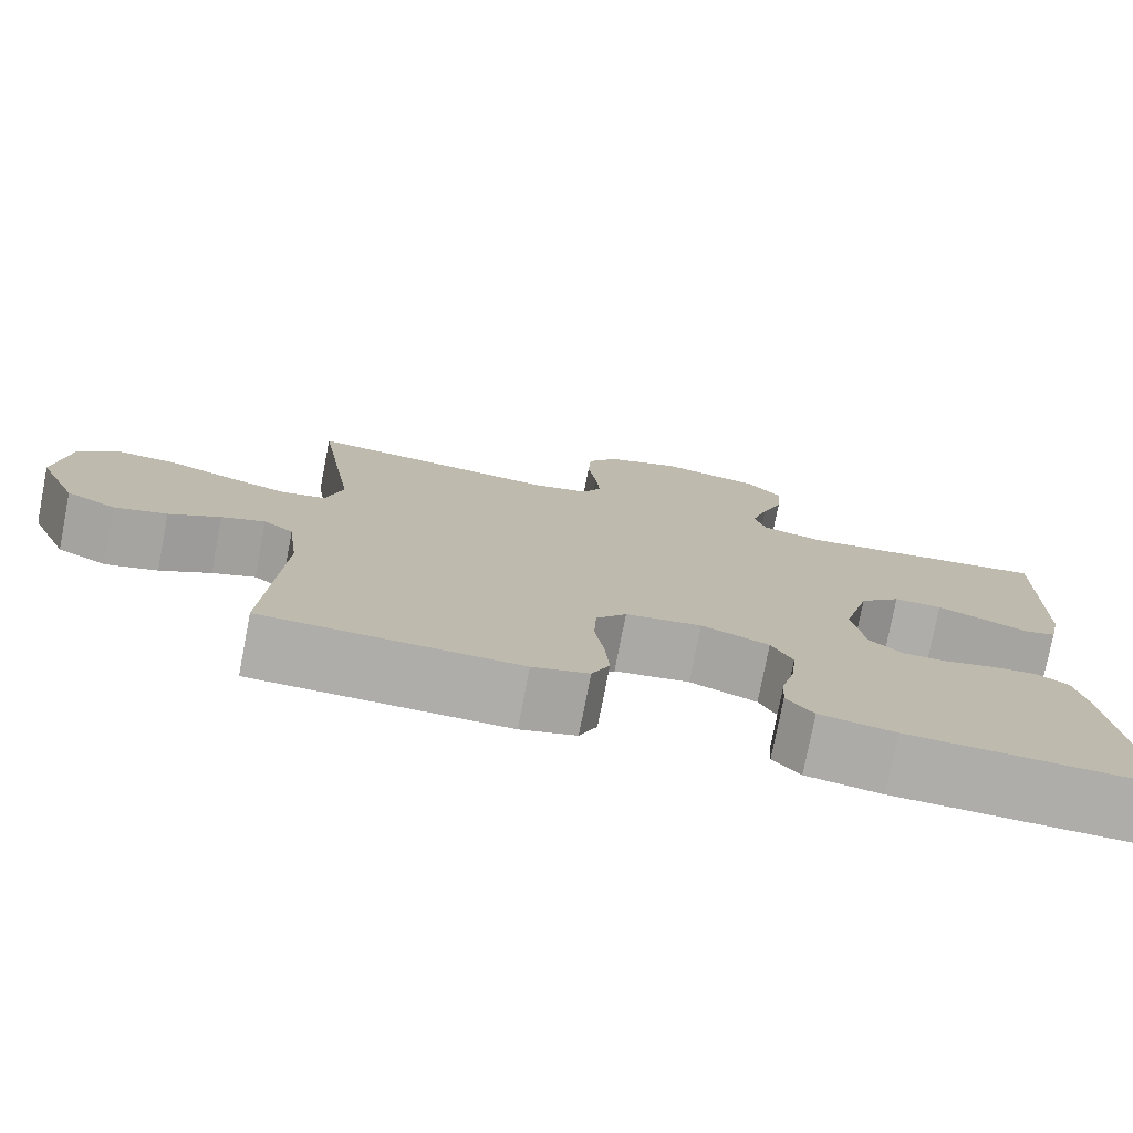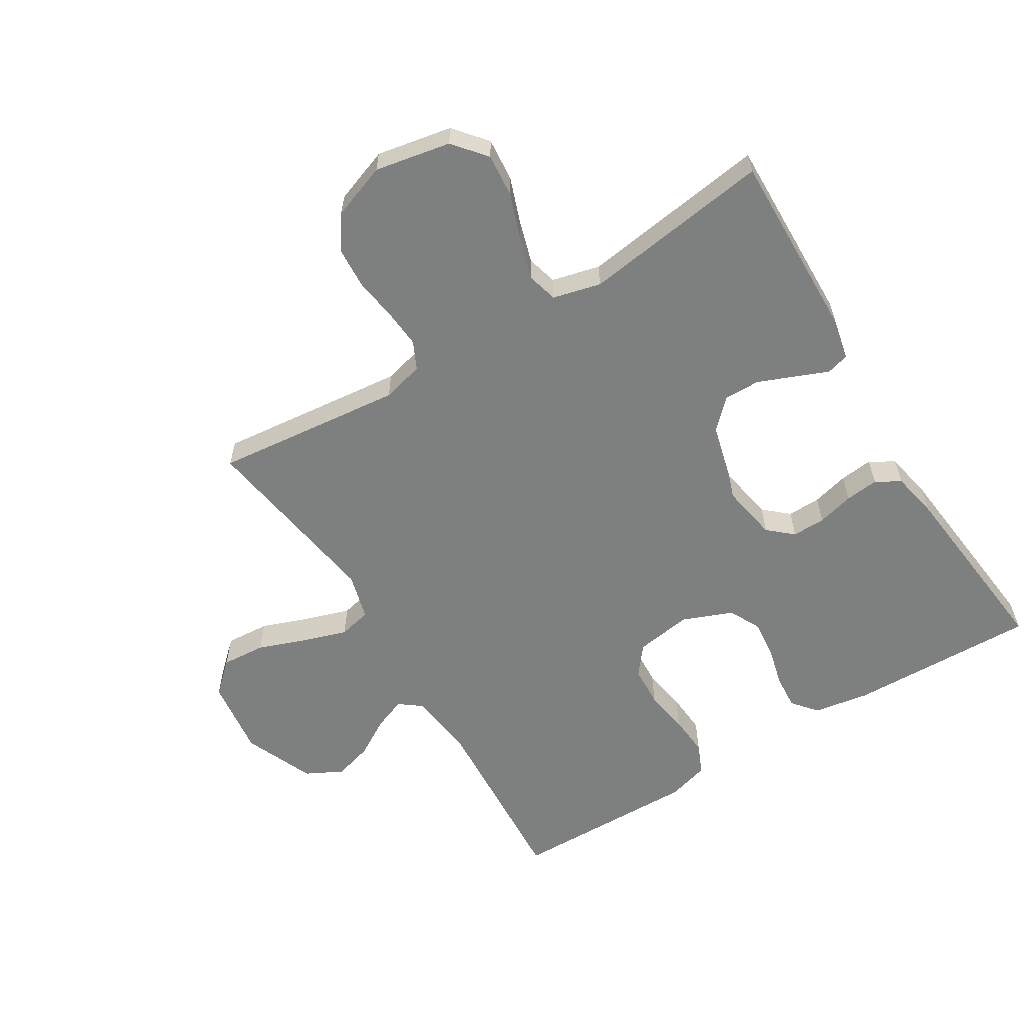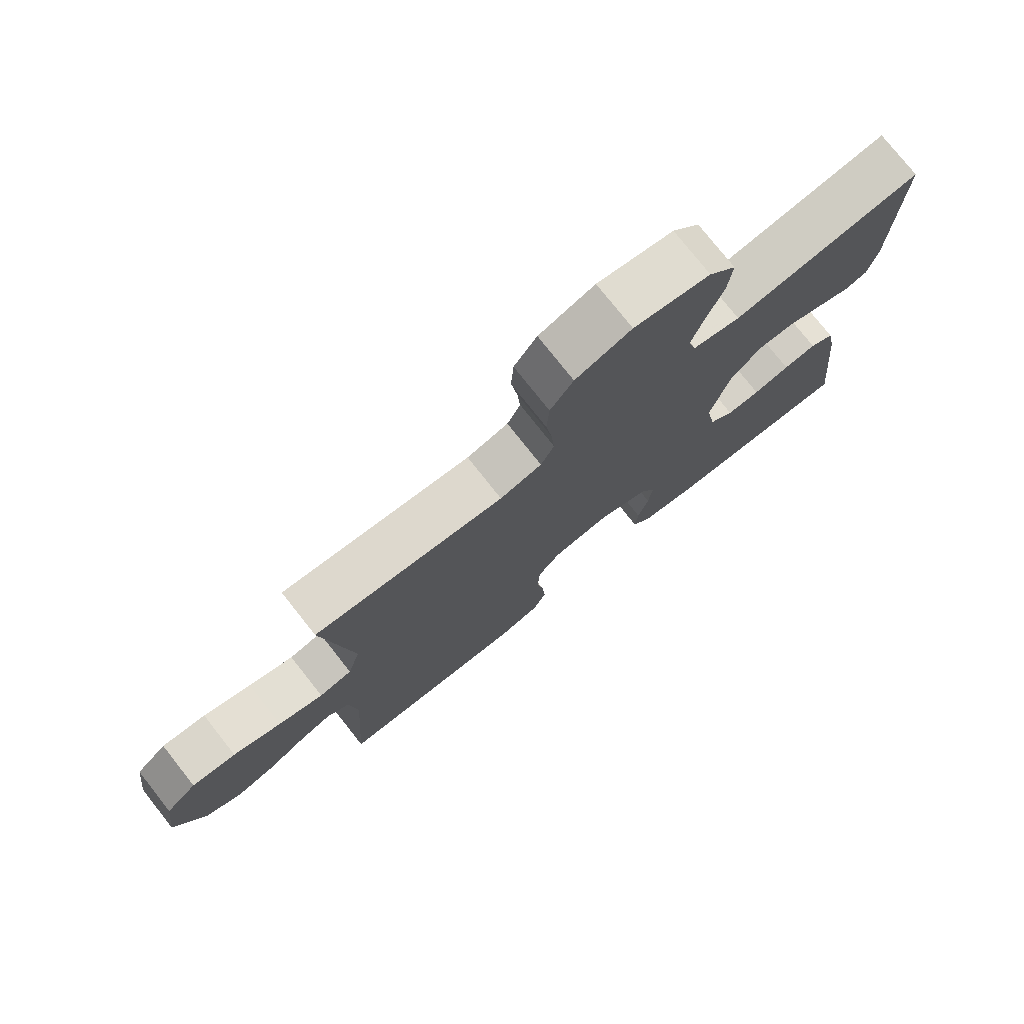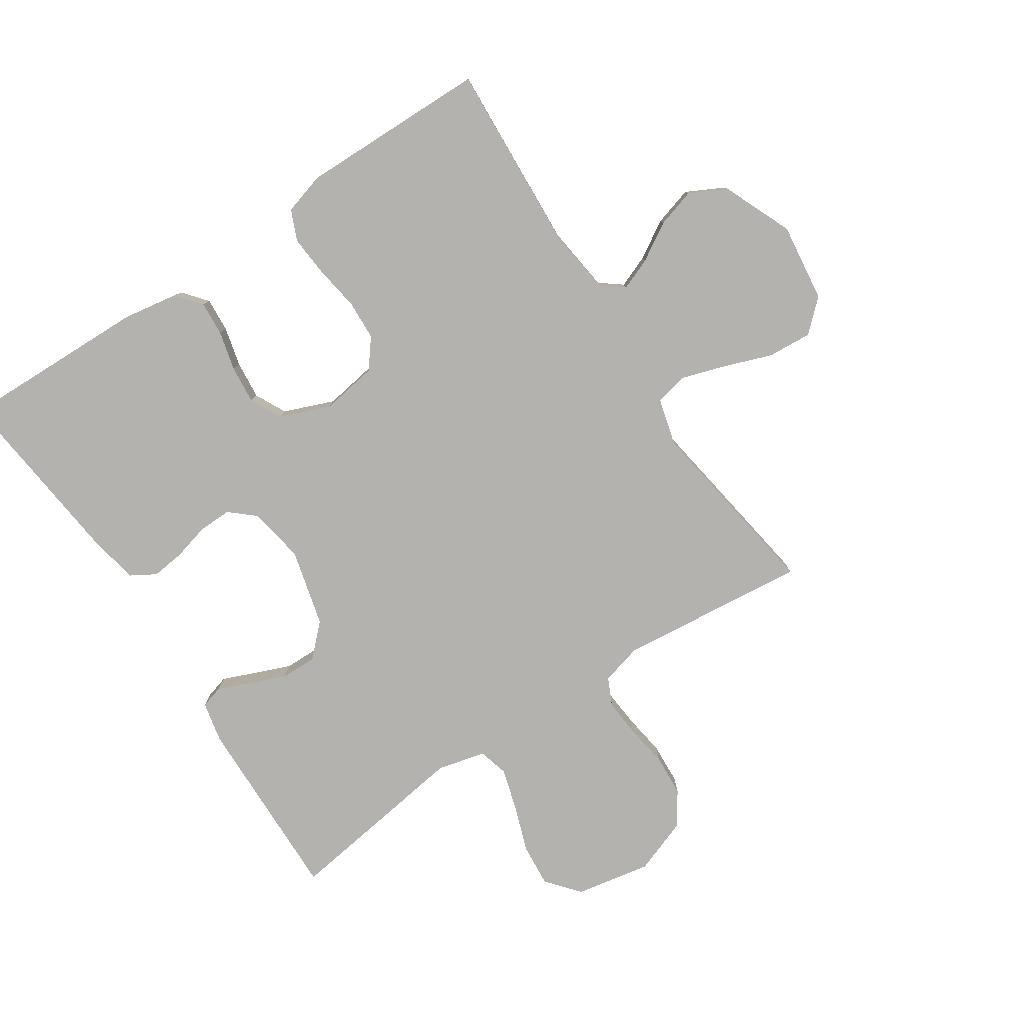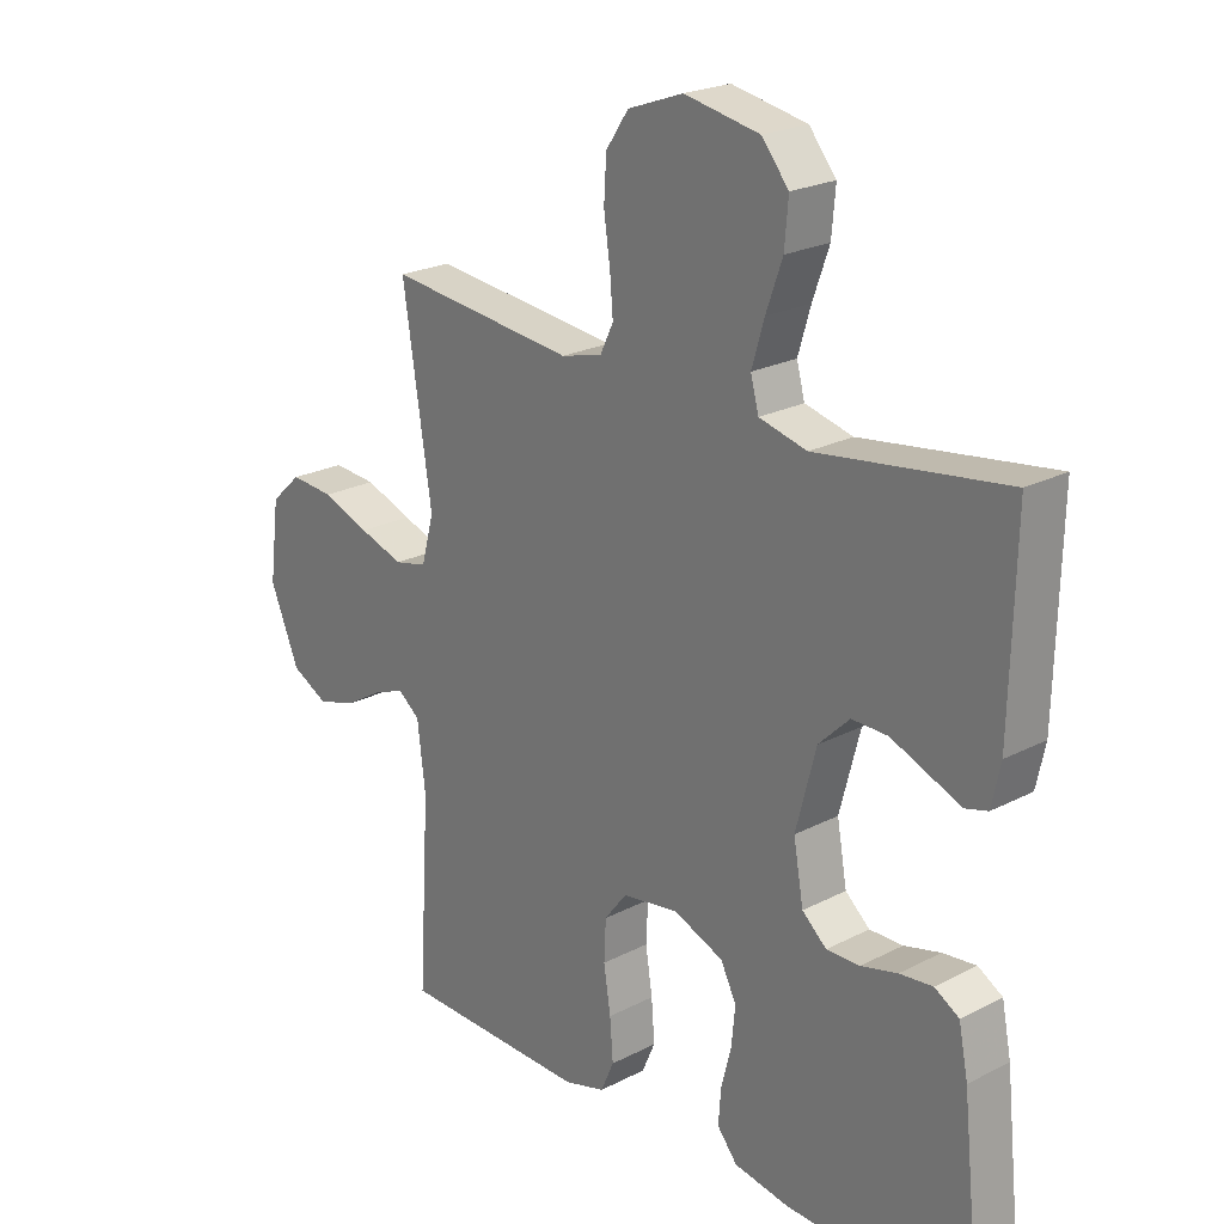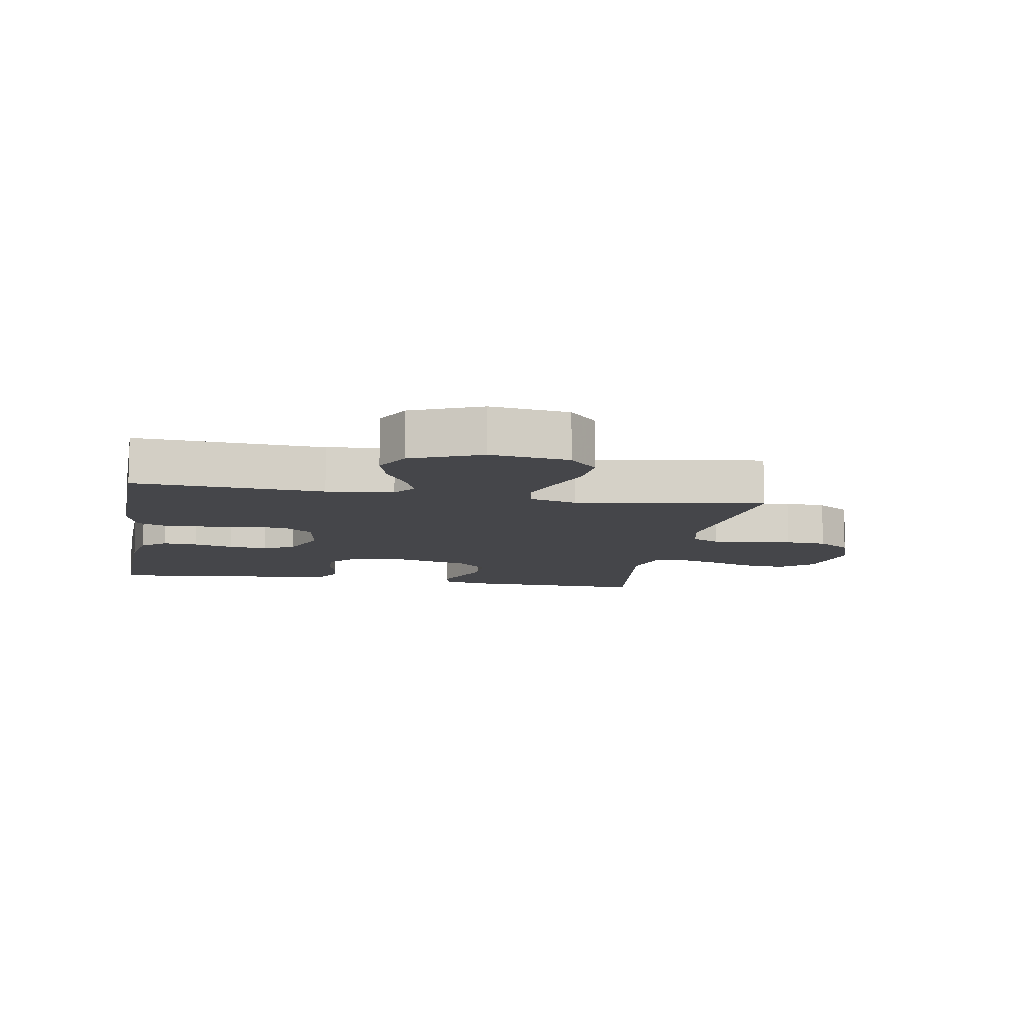
<metadata>
{"format":"obj","ext":"obj","renderer":"f3d","projection":"perspective","resolution":1024,"background":"white","views":[{"elev":-77.0,"azim":-11.0,"up":"+Z"},{"elev":-59.6,"azim":31.5,"up":"+Y"},{"elev":76.8,"azim":-38.3,"up":"+Z"},{"elev":-79.7,"azim":-146.4,"up":"+Y"},{"elev":22.7,"azim":48.5,"up":"+Z"},{"elev":-9.9,"azim":-100.1,"up":"+Y"}]}
</metadata>
<code>
v -0.5 0.07 -0.5
v -0.482 0.07 -0.2
v -0.495 0.07 -0.094
v -0.53 0.07 -0.067
v -0.581 0.07 -0.087
v -0.641 0.07 -0.123
v -0.703 0.07 -0.141
v -0.761 0.07 -0.111
v -0.808 0.07 0
v -0.792 0.07 0.125
v -0.743 0.07 0.17
v -0.673 0.07 0.165
v -0.597 0.07 0.137
v -0.526 0.07 0.114
v -0.474 0.07 0.126
v -0.454 0.07 0.2
v -0.5 0.07 0.5
v -0.2 0.07 0.468
v -0.134 0.07 0.485
v -0.113 0.07 0.529
v -0.118 0.07 0.589
v -0.128 0.07 0.658
v -0.124 0.07 0.724
v -0.088 0.07 0.777
v 0 0.07 0.809
v 0.12 0.07 0.786
v 0.163 0.07 0.734
v 0.157 0.07 0.665
v 0.131 0.07 0.592
v 0.111 0.07 0.525
v 0.124 0.07 0.477
v 0.2 0.07 0.458
v 0.5 0.07 0.5
v 0.493 0.07 0.2
v 0.479 0.07 0.135
v 0.443 0.07 0.125
v 0.392 0.07 0.146
v 0.333 0.07 0.17
v 0.276 0.07 0.171
v 0.227 0.07 0.123
v 0.195 0.07 0
v 0.211 0.07 -0.09
v 0.25 0.07 -0.124
v 0.303 0.07 -0.123
v 0.361 0.07 -0.108
v 0.414 0.07 -0.102
v 0.453 0.07 -0.125
v 0.468 0.07 -0.2
v 0.5 0.07 -0.5
v 0.2 0.07 -0.492
v 0.111 0.07 -0.477
v 0.079 0.07 -0.438
v 0.083 0.07 -0.383
v 0.099 0.07 -0.32
v 0.105 0.07 -0.259
v 0.08 0.07 -0.209
v 0 0.07 -0.177
v -0.09 0.07 -0.191
v -0.126 0.07 -0.237
v -0.129 0.07 -0.301
v -0.118 0.07 -0.372
v -0.113 0.07 -0.438
v -0.134 0.07 -0.486
v -0.2 0.07 -0.505
v -0.5 0 -0.5
v -0.482 0 -0.2
v -0.495 0 -0.094
v -0.53 0 -0.067
v -0.581 0 -0.087
v -0.641 0 -0.123
v -0.703 0 -0.141
v -0.761 0 -0.111
v -0.808 0 0
v -0.792 0 0.125
v -0.743 0 0.17
v -0.673 0 0.165
v -0.597 0 0.137
v -0.526 0 0.114
v -0.474 0 0.126
v -0.454 0 0.2
v -0.5 0 0.5
v -0.2 0 0.468
v -0.134 0 0.485
v -0.113 0 0.529
v -0.118 0 0.589
v -0.128 0 0.658
v -0.124 0 0.724
v -0.088 0 0.777
v 0 0 0.809
v 0.12 0 0.786
v 0.163 0 0.734
v 0.157 0 0.665
v 0.131 0 0.592
v 0.111 0 0.525
v 0.124 0 0.477
v 0.2 0 0.458
v 0.5 0 0.5
v 0.493 0 0.2
v 0.479 0 0.135
v 0.443 0 0.125
v 0.392 0 0.146
v 0.333 0 0.17
v 0.276 0 0.171
v 0.227 0 0.123
v 0.195 0 0
v 0.211 0 -0.09
v 0.25 0 -0.124
v 0.303 0 -0.123
v 0.361 0 -0.108
v 0.414 0 -0.102
v 0.453 0 -0.125
v 0.468 0 -0.2
v 0.5 0 -0.5
v 0.2 0 -0.492
v 0.111 0 -0.477
v 0.079 0 -0.438
v 0.083 0 -0.383
v 0.099 0 -0.32
v 0.105 0 -0.259
v 0.08 0 -0.209
v 0 0 -0.177
v -0.09 0 -0.191
v -0.126 0 -0.237
v -0.129 0 -0.301
v -0.118 0 -0.372
v -0.113 0 -0.438
v -0.134 0 -0.486
v -0.2 0 -0.505
f 64 1 2
f 63 64 2
f 62 63 2
f 61 62 2
f 60 61 2
f 59 60 2 3
f 58 59 3 4
f 57 58 4
f 52 53 54
f 51 52 54
f 50 51 54
f 49 50 54
f 48 49 54
f 47 48 54
f 46 47 54
f 45 46 54
f 44 45 54
f 43 44 54 55
f 42 43 55 56
f 35 36 37
f 34 35 37
f 33 34 37
f 32 33 37
f 31 32 37 38
f 27 28 29
f 26 27 29
f 25 26 29
f 24 25 29
f 23 24 29
f 22 23 29
f 21 22 29
f 20 21 29 30
f 19 20 30 31
f 16 17 18
f 18 19 31
f 16 18 31
f 15 16 31
f 11 12 13
f 10 11 13
f 9 10 13
f 8 9 13
f 7 8 13
f 6 7 13
f 5 6 13
f 4 5 13 14
f 57 4 14 15
f 56 57 15
f 42 56 15
f 41 42 15
f 31 38 39
f 31 39 40
f 15 31 40 41
f 66 65 128
f 66 128 127
f 66 127 126
f 66 126 125
f 66 125 124
f 67 66 124 123
f 68 67 123 122
f 68 122 121
f 118 117 116
f 118 116 115
f 118 115 114
f 118 114 113
f 118 113 112
f 118 112 111
f 118 111 110
f 118 110 109
f 118 109 108
f 119 118 108 107
f 120 119 107 106
f 101 100 99
f 101 99 98
f 101 98 97
f 101 97 96
f 102 101 96 95
f 93 92 91
f 93 91 90
f 93 90 89
f 93 89 88
f 93 88 87
f 93 87 86
f 93 86 85
f 94 93 85 84
f 95 94 84 83
f 82 81 80
f 95 83 82
f 95 82 80
f 95 80 79
f 77 76 75
f 77 75 74
f 77 74 73
f 77 73 72
f 77 72 71
f 77 71 70
f 77 70 69
f 78 77 69 68
f 79 78 68 121
f 79 121 120
f 79 120 106
f 79 106 105
f 103 102 95
f 104 103 95
f 105 104 95 79
f 1 65 66 2
f 2 66 67 3
f 3 67 68 4
f 4 68 69 5
f 5 69 70 6
f 6 70 71 7
f 7 71 72 8
f 8 72 73 9
f 9 73 74 10
f 10 74 75 11
f 11 75 76 12
f 12 76 77 13
f 13 77 78 14
f 14 78 79 15
f 15 79 80 16
f 16 80 81 17
f 17 81 82 18
f 18 82 83 19
f 19 83 84 20
f 20 84 85 21
f 21 85 86 22
f 22 86 87 23
f 23 87 88 24
f 24 88 89 25
f 25 89 90 26
f 26 90 91 27
f 27 91 92 28
f 28 92 93 29
f 29 93 94 30
f 30 94 95 31
f 31 95 96 32
f 32 96 97 33
f 33 97 98 34
f 34 98 99 35
f 35 99 100 36
f 36 100 101 37
f 37 101 102 38
f 38 102 103 39
f 39 103 104 40
f 40 104 105 41
f 41 105 106 42
f 42 106 107 43
f 43 107 108 44
f 44 108 109 45
f 45 109 110 46
f 46 110 111 47
f 47 111 112 48
f 48 112 113 49
f 49 113 114 50
f 50 114 115 51
f 51 115 116 52
f 52 116 117 53
f 53 117 118 54
f 54 118 119 55
f 55 119 120 56
f 56 120 121 57
f 57 121 122 58
f 58 122 123 59
f 59 123 124 60
f 60 124 125 61
f 61 125 126 62
f 62 126 127 63
f 63 127 128 64
f 64 128 65 1

</code>
